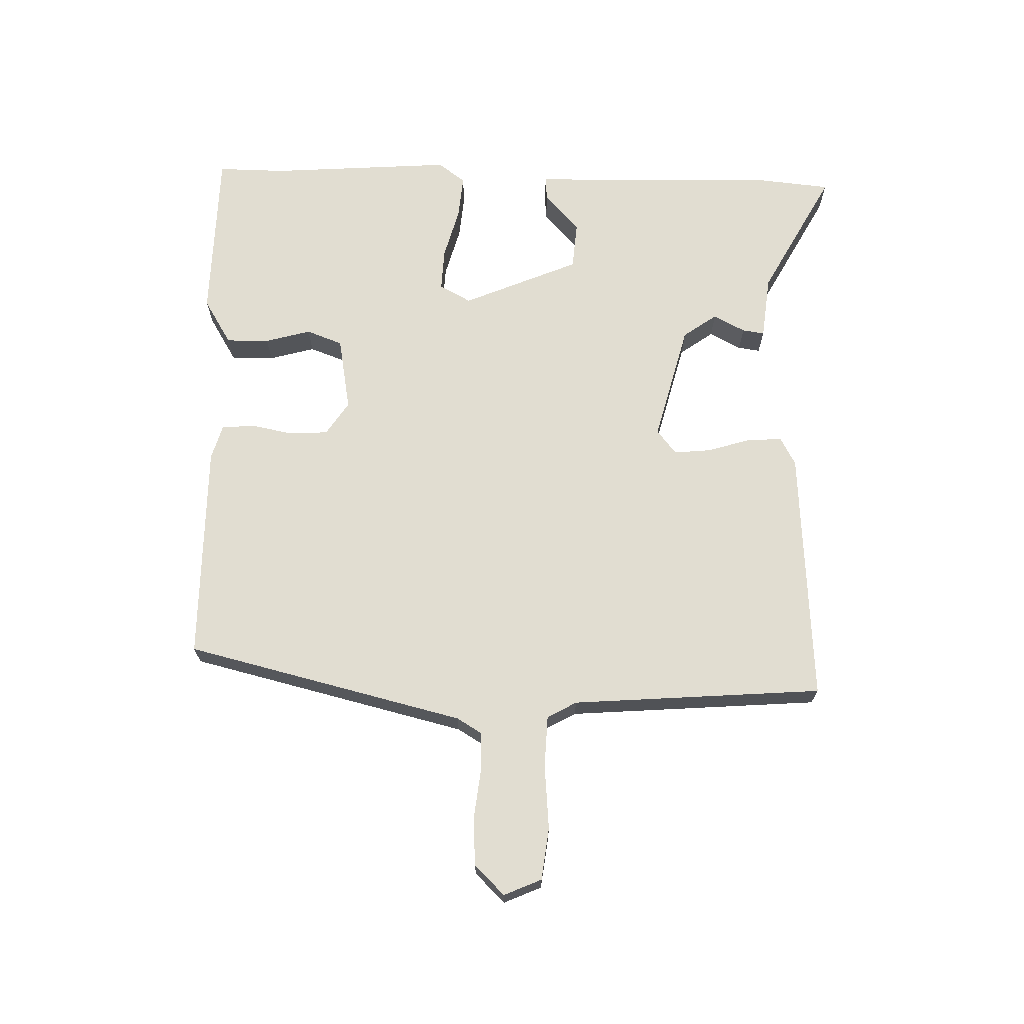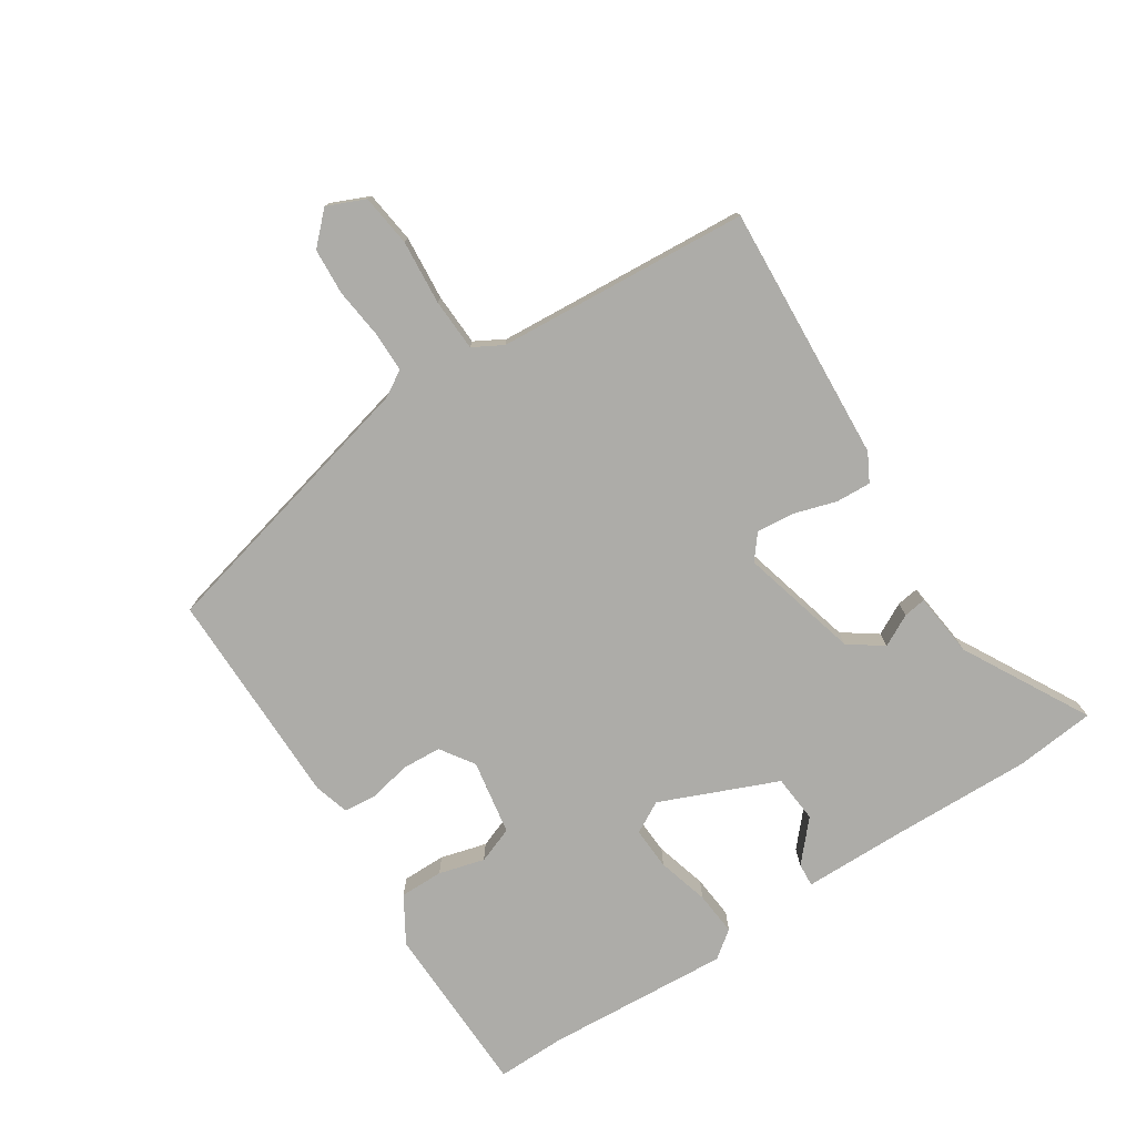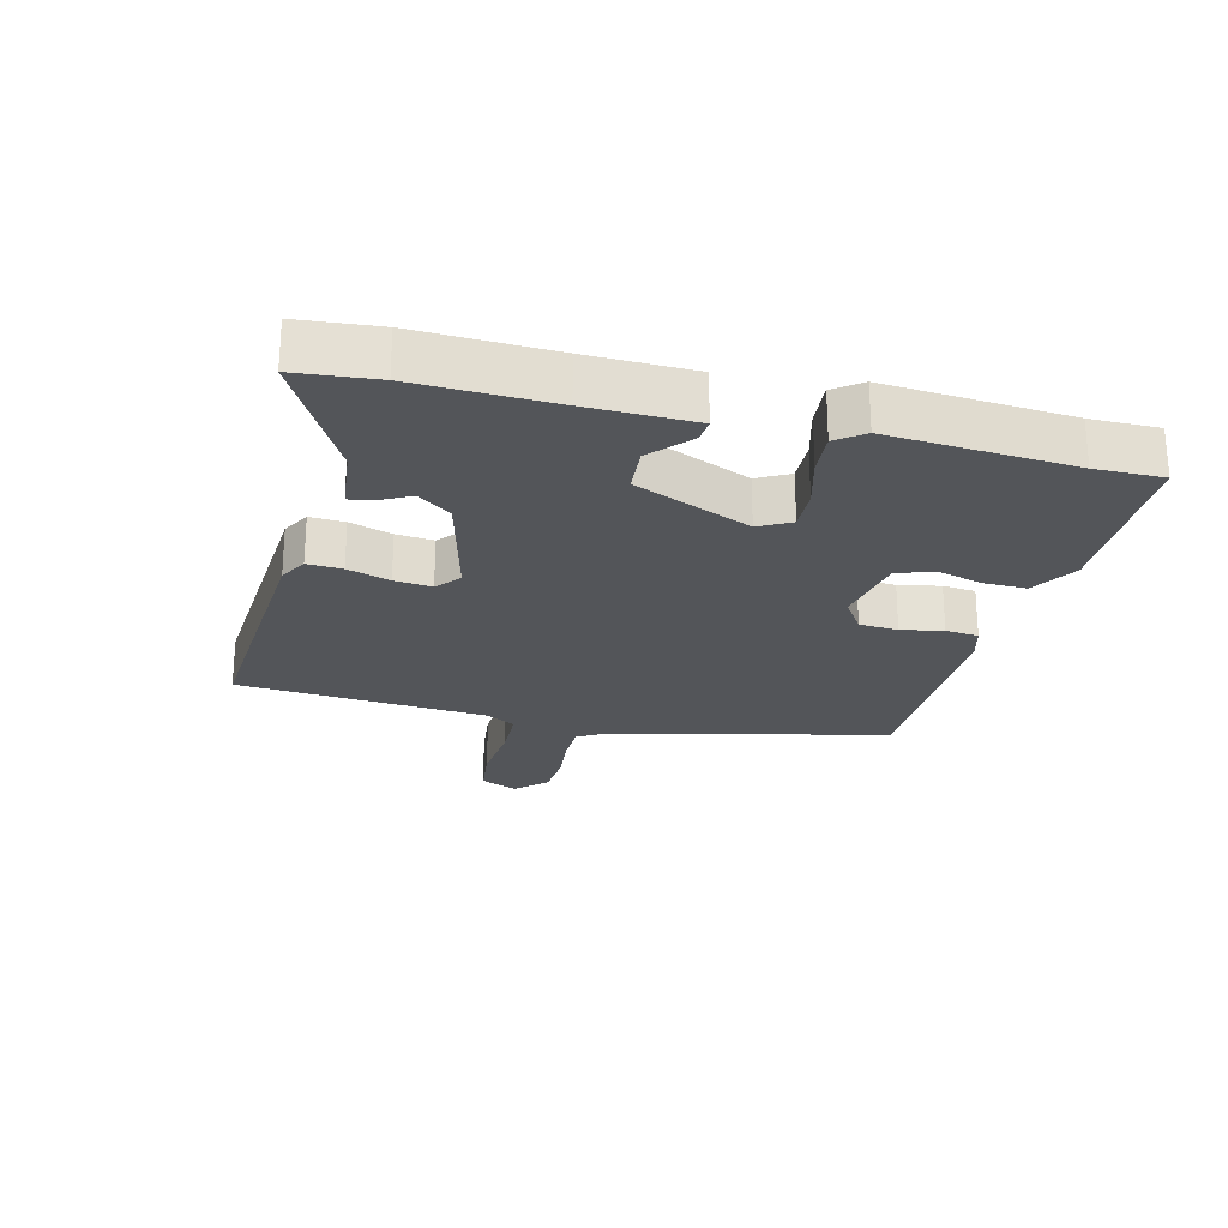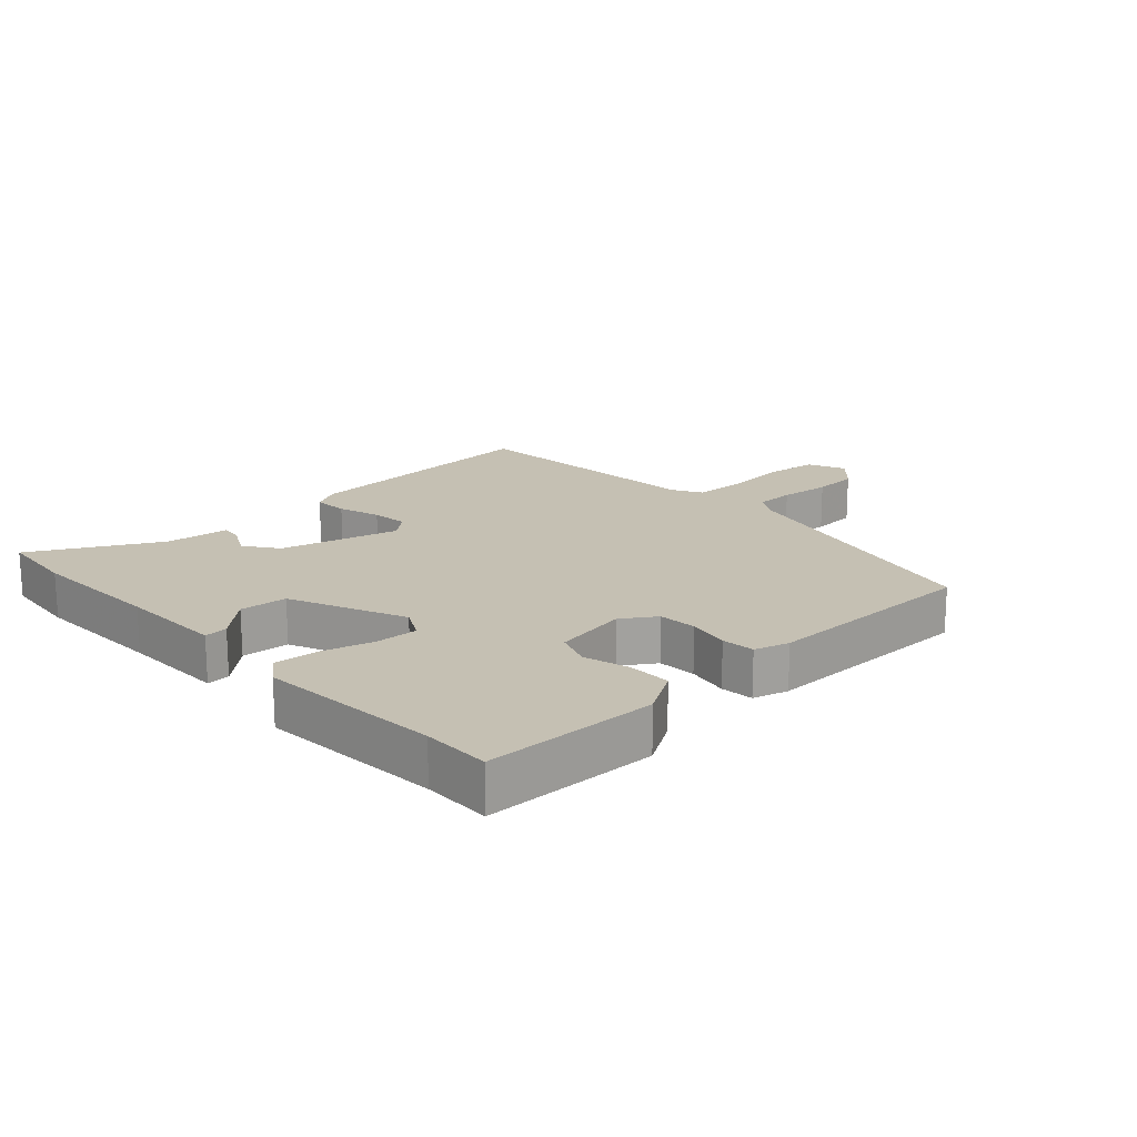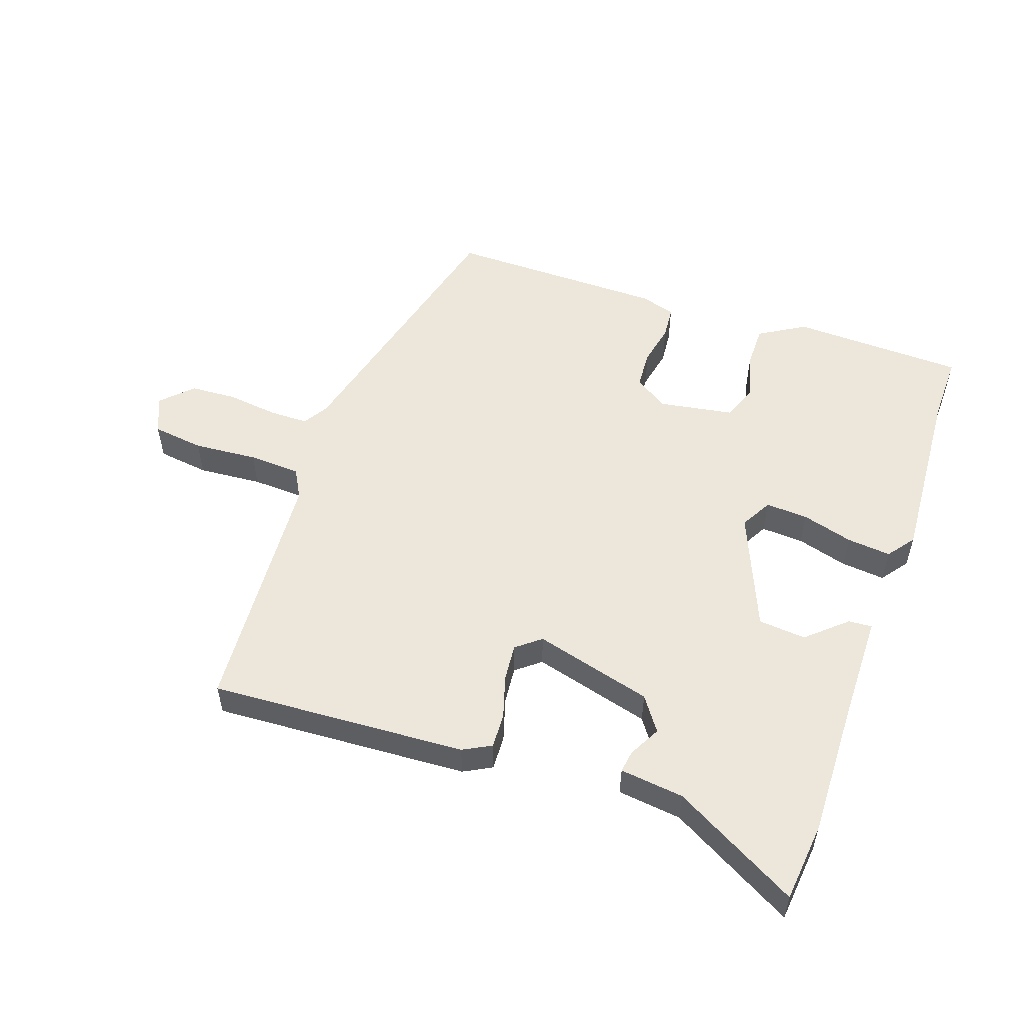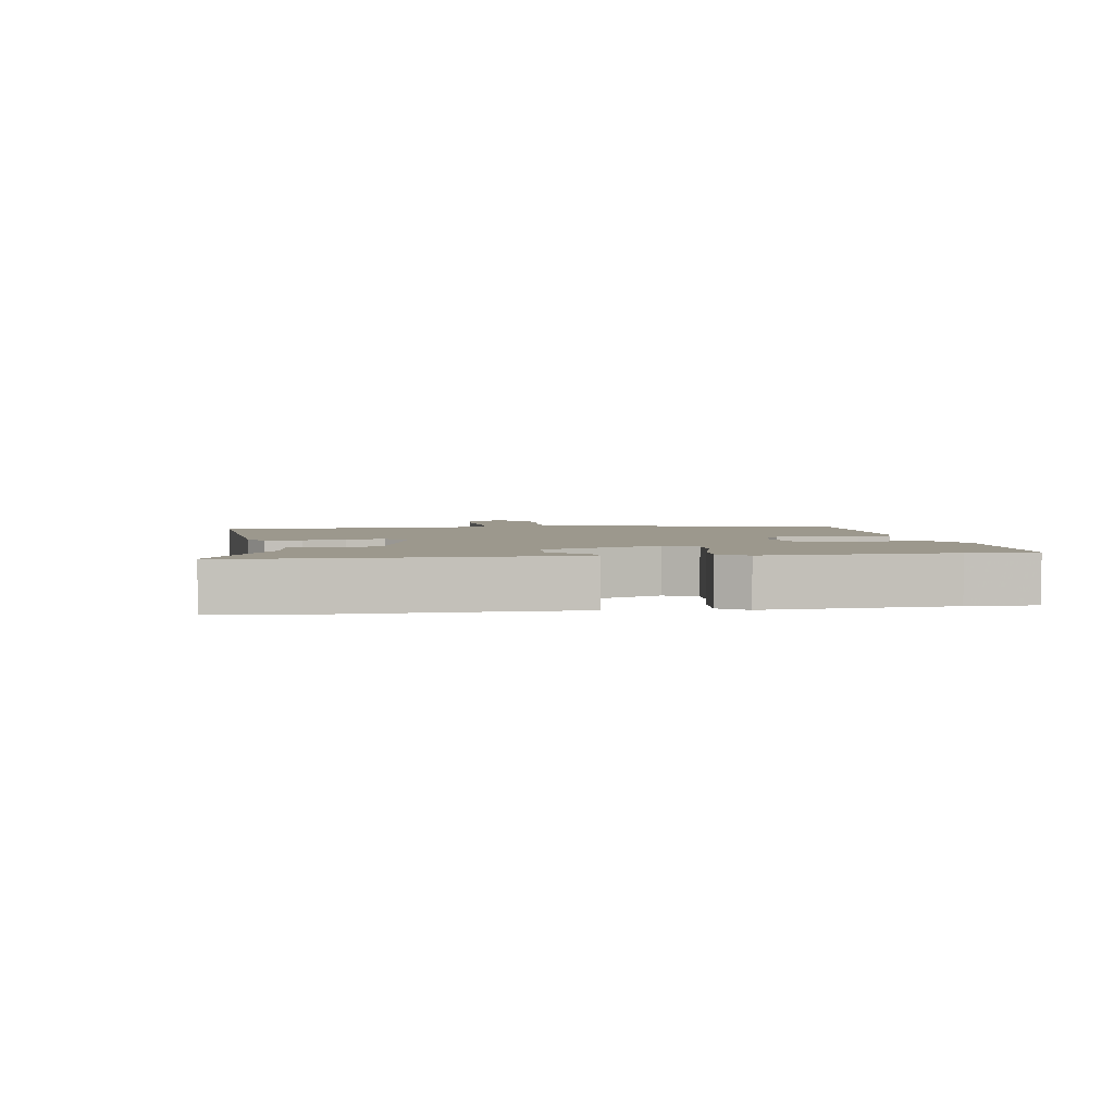
<metadata>
{"format":"obj","ext":"obj","renderer":"f3d","projection":"perspective","resolution":1024,"background":"white","views":[{"elev":68.9,"azim":91.6,"up":"+Y"},{"elev":-76.6,"azim":123.3,"up":"+Y"},{"elev":-24.1,"azim":-104.1,"up":"+Y"},{"elev":18.1,"azim":-42.9,"up":"+Y"},{"elev":53.6,"azim":-160.2,"up":"+Y"},{"elev":3.0,"azim":-98.9,"up":"+Y"}]}
</metadata>
<code>
v 0.456 0.07 -0.531
v 0.052 0.07 -0.504
v 0.008 0.07 -0.48
v 0.011 0.07 -0.425
v 0.032 0.07 -0.358
v 0.038 0.07 -0.299
v 0 0.07 -0.268
v -0.187 0.07 -0.316
v -0.225 0.07 -0.369
v -0.199 0.07 -0.419
v -0.194 0.07 -0.454
v -0.295 0.07 -0.465
v -0.493 0.07 -0.572
v -0.505 0.07 -0.446
v -0.498 0.07 -0.231
v -0.495 0.07 -0.064
v -0.458 0.07 -0.067
v -0.397 0.07 -0.122
v -0.322 0.07 -0.116
v -0.244 0.07 0.067
v -0.271 0.07 0.117
v -0.338 0.07 0.114
v -0.419 0.07 0.092
v -0.488 0.07 0.086
v -0.52 0.07 0.129
v -0.499 0.07 0.419
v -0.5 0.07 0.526
v -0.226 0.07 0.531
v -0.154 0.07 0.487
v -0.155 0.07 0.419
v -0.175 0.07 0.347
v -0.154 0.07 0.29
v -0.036 0.07 0.269
v 0.017 0.07 0.304
v 0.021 0.07 0.365
v 0.008 0.07 0.431
v 0.013 0.07 0.483
v 0.068 0.07 0.499
v 0.413 0.07 0.498
v 0.519 0.07 0.058
v 0.543 0.07 0.018
v 0.605 0.07 0.017
v 0.685 0.07 0.026
v 0.758 0.07 0.021
v 0.804 0.07 -0.026
v 0.778 0.07 -0.085
v 0.696 0.07 -0.095
v 0.595 0.07 -0.086
v 0.513 0.07 -0.089
v 0.487 0.07 -0.135
v 0.456 0 -0.531
v 0.052 0 -0.504
v 0.008 0 -0.48
v 0.011 0 -0.425
v 0.032 0 -0.358
v 0.038 0 -0.299
v 0 0 -0.268
v -0.187 0 -0.316
v -0.225 0 -0.369
v -0.199 0 -0.419
v -0.194 0 -0.454
v -0.295 0 -0.465
v -0.493 0 -0.572
v -0.505 0 -0.446
v -0.498 0 -0.231
v -0.495 0 -0.064
v -0.458 0 -0.067
v -0.397 0 -0.122
v -0.322 0 -0.116
v -0.244 0 0.067
v -0.271 0 0.117
v -0.338 0 0.114
v -0.419 0 0.092
v -0.488 0 0.086
v -0.52 0 0.129
v -0.499 0 0.419
v -0.5 0 0.526
v -0.226 0 0.531
v -0.154 0 0.487
v -0.155 0 0.419
v -0.175 0 0.347
v -0.154 0 0.29
v -0.036 0 0.269
v 0.017 0 0.304
v 0.021 0 0.365
v 0.008 0 0.431
v 0.013 0 0.483
v 0.068 0 0.499
v 0.413 0 0.498
v 0.519 0 0.058
v 0.543 0 0.018
v 0.605 0 0.017
v 0.685 0 0.026
v 0.758 0 0.021
v 0.804 0 -0.026
v 0.778 0 -0.085
v 0.696 0 -0.095
v 0.595 0 -0.086
v 0.513 0 -0.089
v 0.487 0 -0.135
f 46 47 48
f 45 46 48
f 44 45 48
f 43 44 48
f 42 43 48
f 41 42 48 49
f 40 41 49 50
f 39 40 50
f 38 39 50
f 37 38 50
f 36 37 50
f 35 36 50
f 29 30 31
f 28 29 31
f 27 28 31
f 26 27 31
f 26 31 32
f 25 26 32
f 24 25 32
f 23 24 32
f 22 23 32
f 21 22 32 33
f 15 16 17 18
f 15 18 19
f 14 15 19
f 13 14 19
f 12 13 19
f 9 10 11 12
f 12 19 20
f 9 12 20
f 8 9 20
f 3 4 5
f 2 3 5
f 1 2 5
f 50 1 5
f 50 5 6
f 50 6 7
f 35 50 7
f 34 35 7
f 7 8 20
f 34 7 20
f 33 34 20
f 20 21 33
f 98 97 96
f 98 96 95
f 98 95 94
f 98 94 93
f 98 93 92
f 99 98 92 91
f 100 99 91 90
f 100 90 89
f 100 89 88
f 100 88 87
f 100 87 86
f 100 86 85
f 81 80 79
f 81 79 78
f 81 78 77
f 81 77 76
f 82 81 76
f 82 76 75
f 82 75 74
f 82 74 73
f 82 73 72
f 83 82 72 71
f 68 67 66 65
f 69 68 65
f 69 65 64
f 69 64 63
f 69 63 62
f 62 61 60 59
f 70 69 62
f 70 62 59
f 70 59 58
f 55 54 53
f 55 53 52
f 55 52 51
f 55 51 100
f 56 55 100
f 57 56 100
f 57 100 85
f 57 85 84
f 70 58 57
f 70 57 84
f 70 84 83
f 83 71 70
f 1 51 52 2
f 2 52 53 3
f 3 53 54 4
f 4 54 55 5
f 5 55 56 6
f 6 56 57 7
f 7 57 58 8
f 8 58 59 9
f 9 59 60 10
f 10 60 61 11
f 11 61 62 12
f 12 62 63 13
f 13 63 64 14
f 14 64 65 15
f 15 65 66 16
f 16 66 67 17
f 17 67 68 18
f 18 68 69 19
f 19 69 70 20
f 20 70 71 21
f 21 71 72 22
f 22 72 73 23
f 23 73 74 24
f 24 74 75 25
f 25 75 76 26
f 26 76 77 27
f 27 77 78 28
f 28 78 79 29
f 29 79 80 30
f 30 80 81 31
f 31 81 82 32
f 32 82 83 33
f 33 83 84 34
f 34 84 85 35
f 35 85 86 36
f 36 86 87 37
f 37 87 88 38
f 38 88 89 39
f 39 89 90 40
f 40 90 91 41
f 41 91 92 42
f 42 92 93 43
f 43 93 94 44
f 44 94 95 45
f 45 95 96 46
f 46 96 97 47
f 47 97 98 48
f 48 98 99 49
f 49 99 100 50
f 50 100 51 1

</code>
